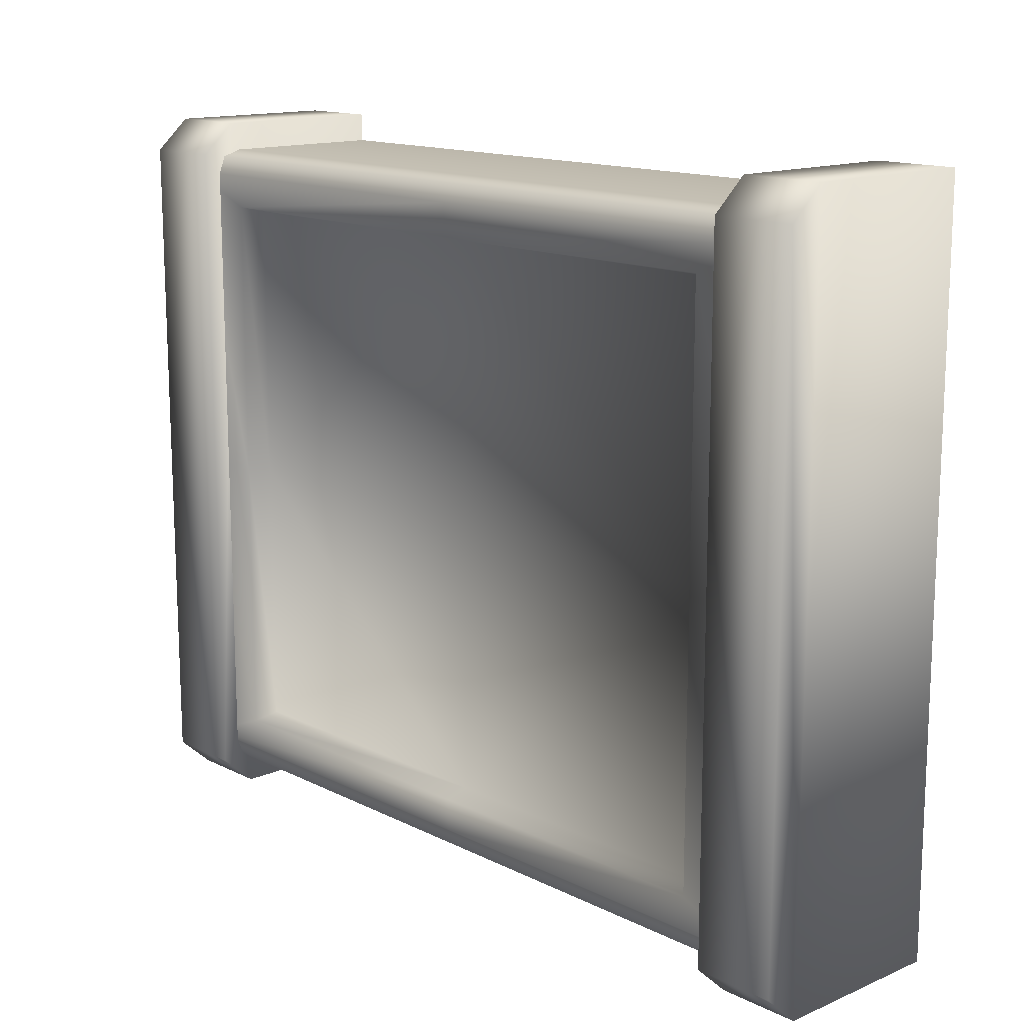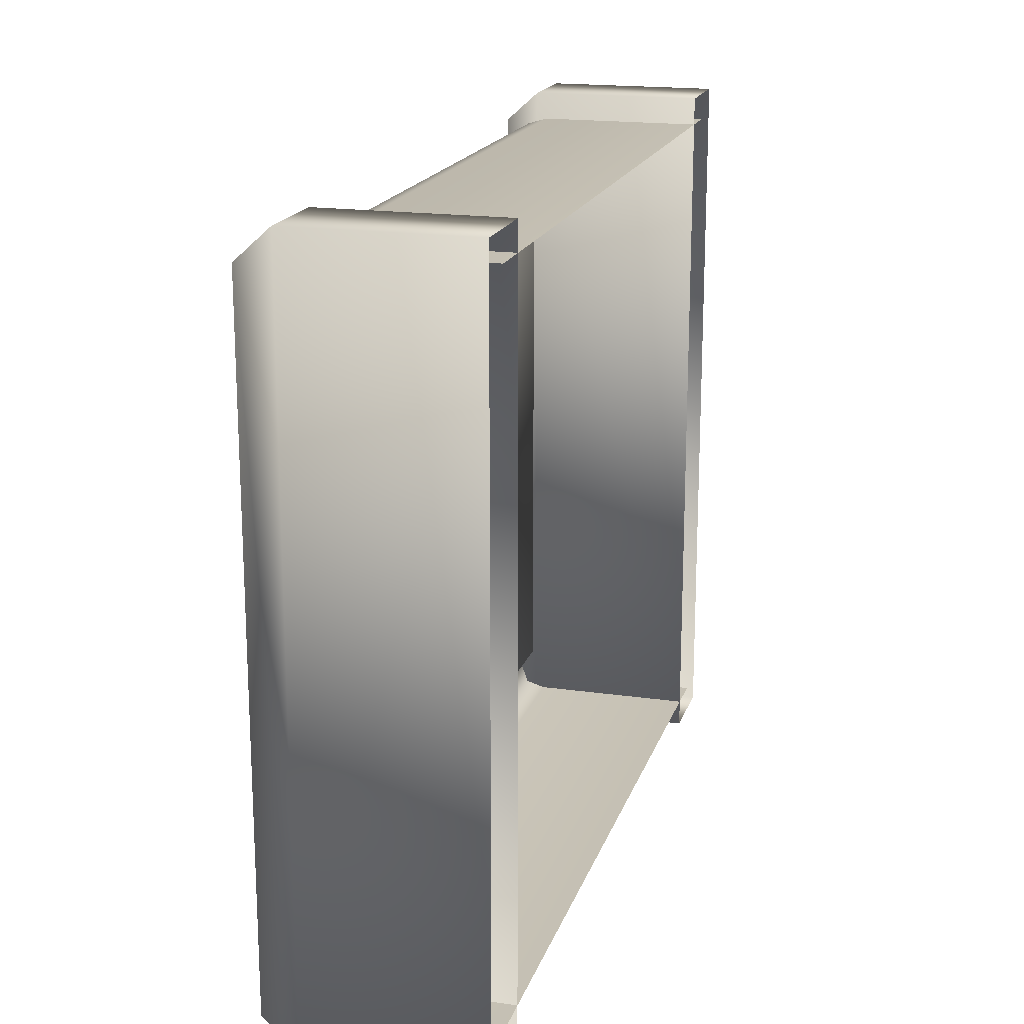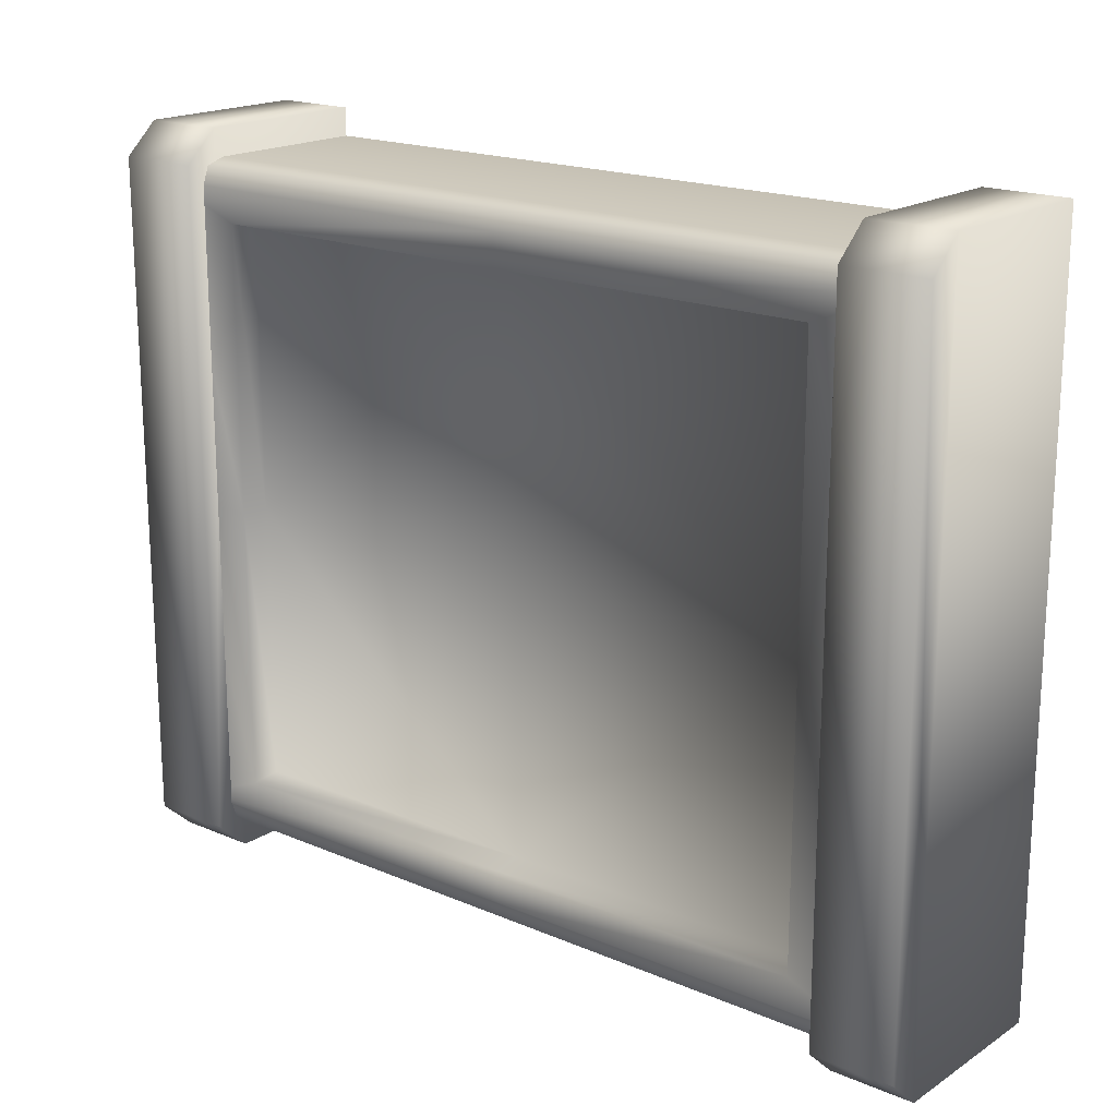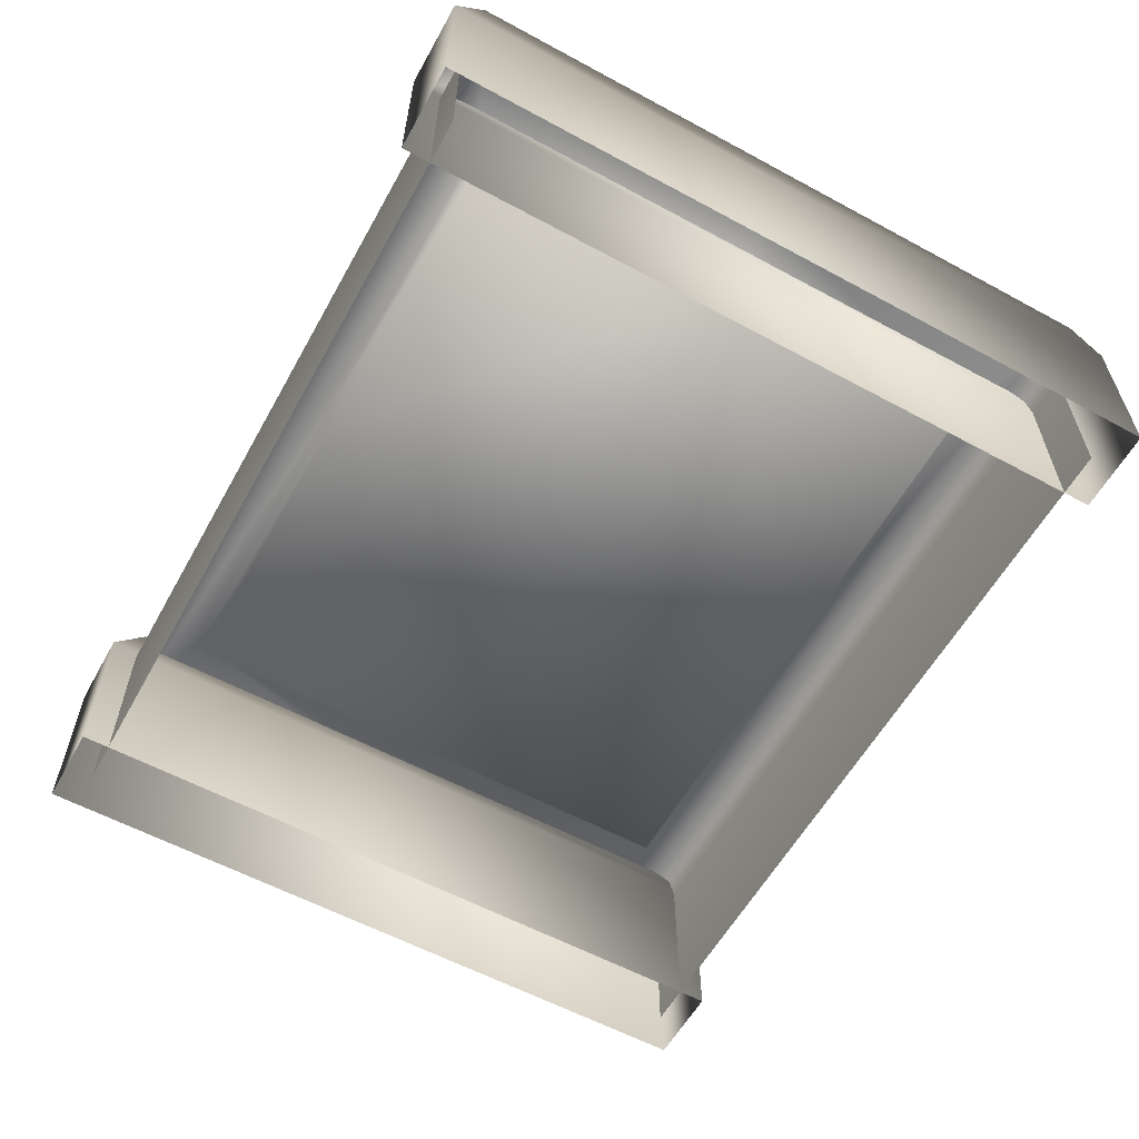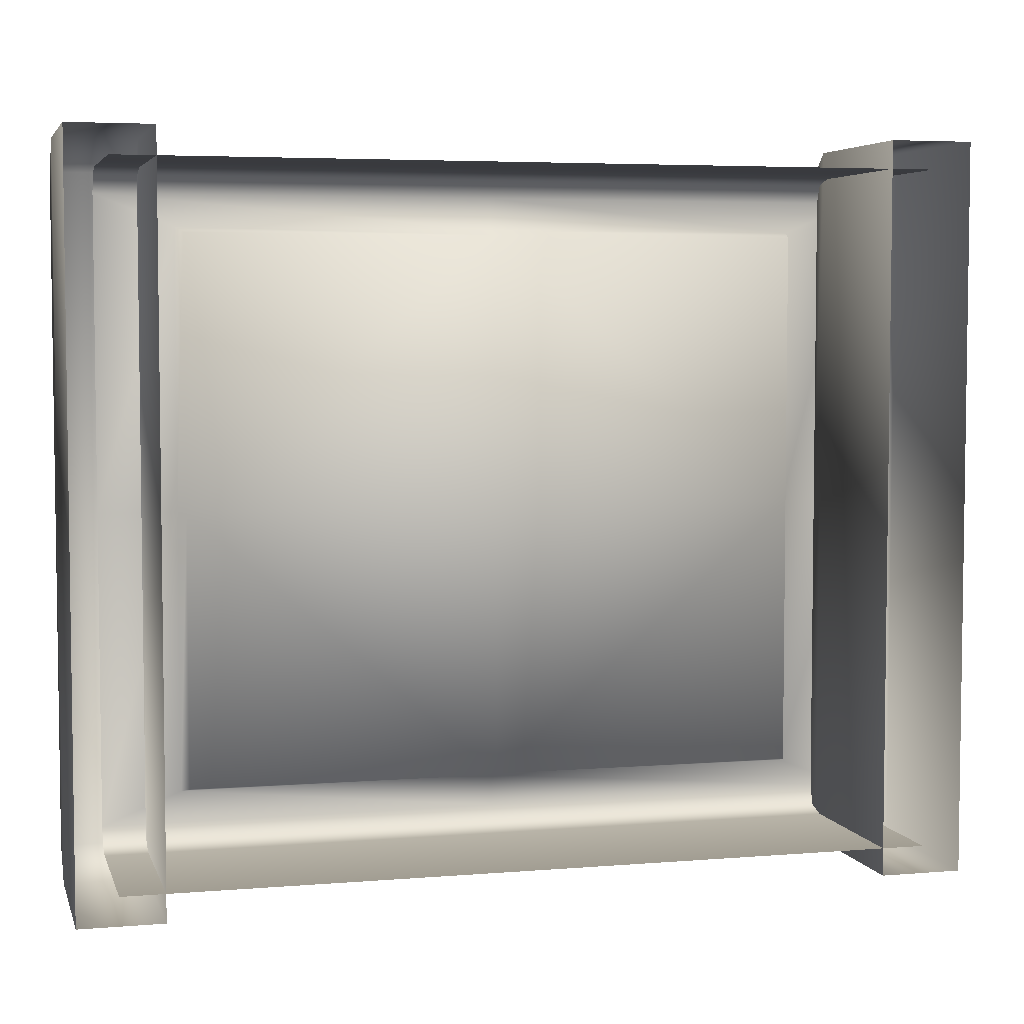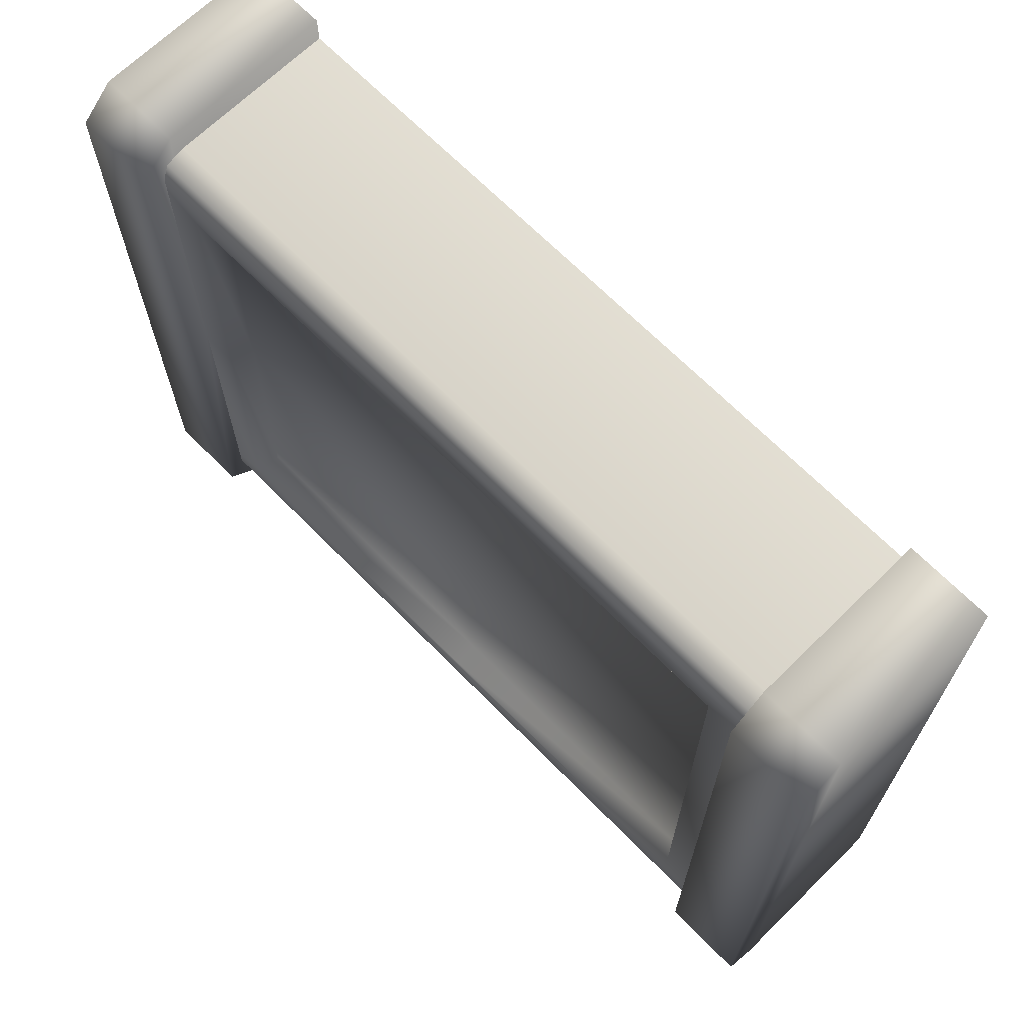
<metadata>
{"format":"obj","ext":"obj","renderer":"f3d","projection":"perspective","resolution":1024,"background":"white","views":[{"elev":14.3,"azim":47.3,"up":"+Y"},{"elev":18.1,"azim":105.6,"up":"+Y"},{"elev":18.4,"azim":39.4,"up":"+Y"},{"elev":-58.9,"azim":60.9,"up":"+Z"},{"elev":4.8,"azim":165.3,"up":"+Y"},{"elev":67.7,"azim":45.5,"up":"+Y"}]}
</metadata>
<code>
v  115.5 97.42 -0
v  -0.0001 97.42 -0
v  -0.0001 97.42 47.77
v  115.5 97.42 47.77
v  115.5 90.59 55.34
v  115.5 95.71 53.45
v  -0.0001 95.71 53.45
v  -0.0001 90.59 55.34
v  91.02 -0.0001 48.39
v  91.02 79.62 48.39
v  -0.0001 79.62 48.39
v  -0.0001 -0.0001 48.39
v  -115.5 97.42 -0
v  -115.5 97.42 47.77
v  -115.5 90.59 55.34
v  -115.5 95.71 53.45
v  -91.02 -0.0001 48.39
v  -91.02 79.62 48.39
v  115.5 -97.42 -0.0002
v  115.5 -97.42 47.77
v  -0.0001 -97.42 47.77
v  -0.0001 -97.42 -0.0002
v  115.5 -90.59 55.34
v  -0.0001 -90.59 55.34
v  -0.0001 -95.71 53.45
v  115.5 -95.71 53.45
v  -0.0001 -79.62 48.39
v  91.02 -79.62 48.39
v  -115.5 -97.42 -0.0002
v  -115.5 -97.42 47.77
v  -115.5 -90.59 55.34
v  -115.5 -95.71 53.45
v  -91.02 -79.62 48.39
v  -0.0001 81.39 55.34
v  92.74 81.39 55.34
v  -92.74 81.39 55.34
v  -115.5 -0.0001 55.34
v  -92.74 -0.0001 55.34
v  -92.74 -81.39 55.34
v  -0.0001 -81.39 55.34
v  92.74 -81.39 55.34
v  115.5 -0.0001 55.34
v  92.74 -0.0001 55.34
v  -127 -96.56 60.48
v  -103.1 -96.56 60.48
v  -103.1 96.56 60.48
v  -127 96.56 60.48
v  -127 -105.4 -0.0002
v  -103.1 -105.4 -0.0002
v  -103.1 -105.4 50.64
v  -127 -105.4 50.64
v  -103.1 105.4 -0.0002
v  -103.1 105.4 50.64
v  -127 105.4 -0.0002
v  -127 105.4 50.64
v  127 -96.56 60.48
v  127 96.56 60.48
v  103.1 96.56 60.48
v  103.1 -96.56 60.48
v  127 -105.4 -0.0002
v  127 -105.4 50.64
v  103.1 -105.4 50.64
v  103.1 -105.4 -0.0002
v  103.1 105.4 50.64
v  103.1 105.4 -0.0002
v  127 105.4 50.64
v  127 105.4 -0.0002
o enemy_CPU_shield
g enemy_CPU_shield
f 1 2 3 4
f 5 6 7 8
f 6 4 3 7
f 9 10 11 12
f 13 14 3 2
f 15 8 7 16
f 16 7 3 14
f 17 12 11 18
f 19 20 21 22
f 23 24 25 26
f 26 25 21 20
f 9 12 27 28
f 29 22 21 30
f 31 32 25 24
f 32 30 21 25
f 17 33 27 12
f 5 8 34 35
f 8 15 36 34
f 15 37 38 36
f 37 31 39 38
f 31 24 40 39
f 24 23 41 40
f 23 42 43 41
f 42 5 35 43
f 35 34 11 10
f 34 36 18 11
f 36 38 17 18
f 38 39 33 17
f 39 40 27 33
f 40 41 28 27
f 41 43 9 28
f 43 35 10 9
f 44 45 46 47
f 48 49 50 51
f 49 52 53 50
f 52 54 55 53
f 54 48 51 55
f 44 51 50 45
f 46 53 55 47
f 51 44 47 55
f 53 46 45 50
f 56 57 58 59
f 60 61 62 63
f 63 62 64 65
f 65 64 66 67
f 67 66 61 60
f 56 59 62 61
f 58 57 66 64
f 61 66 57 56
f 64 62 59 58

</code>
